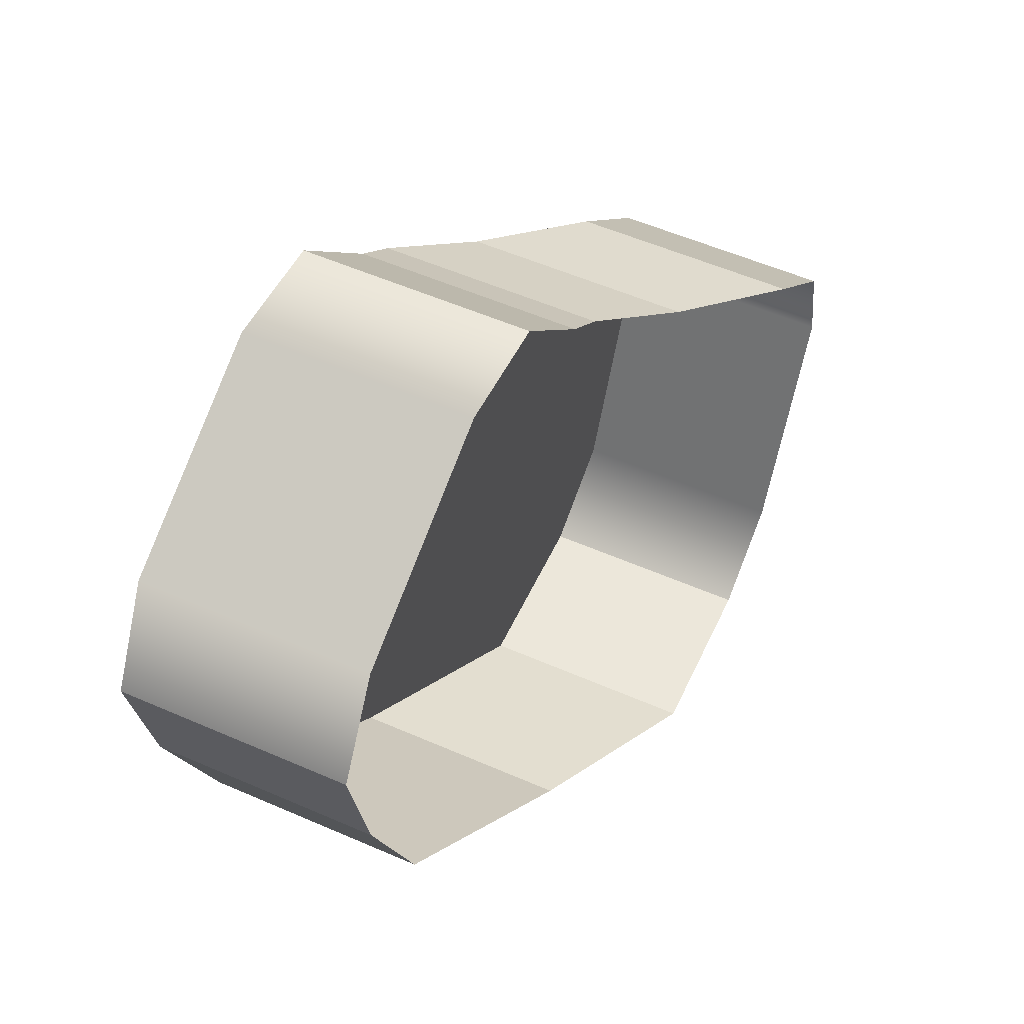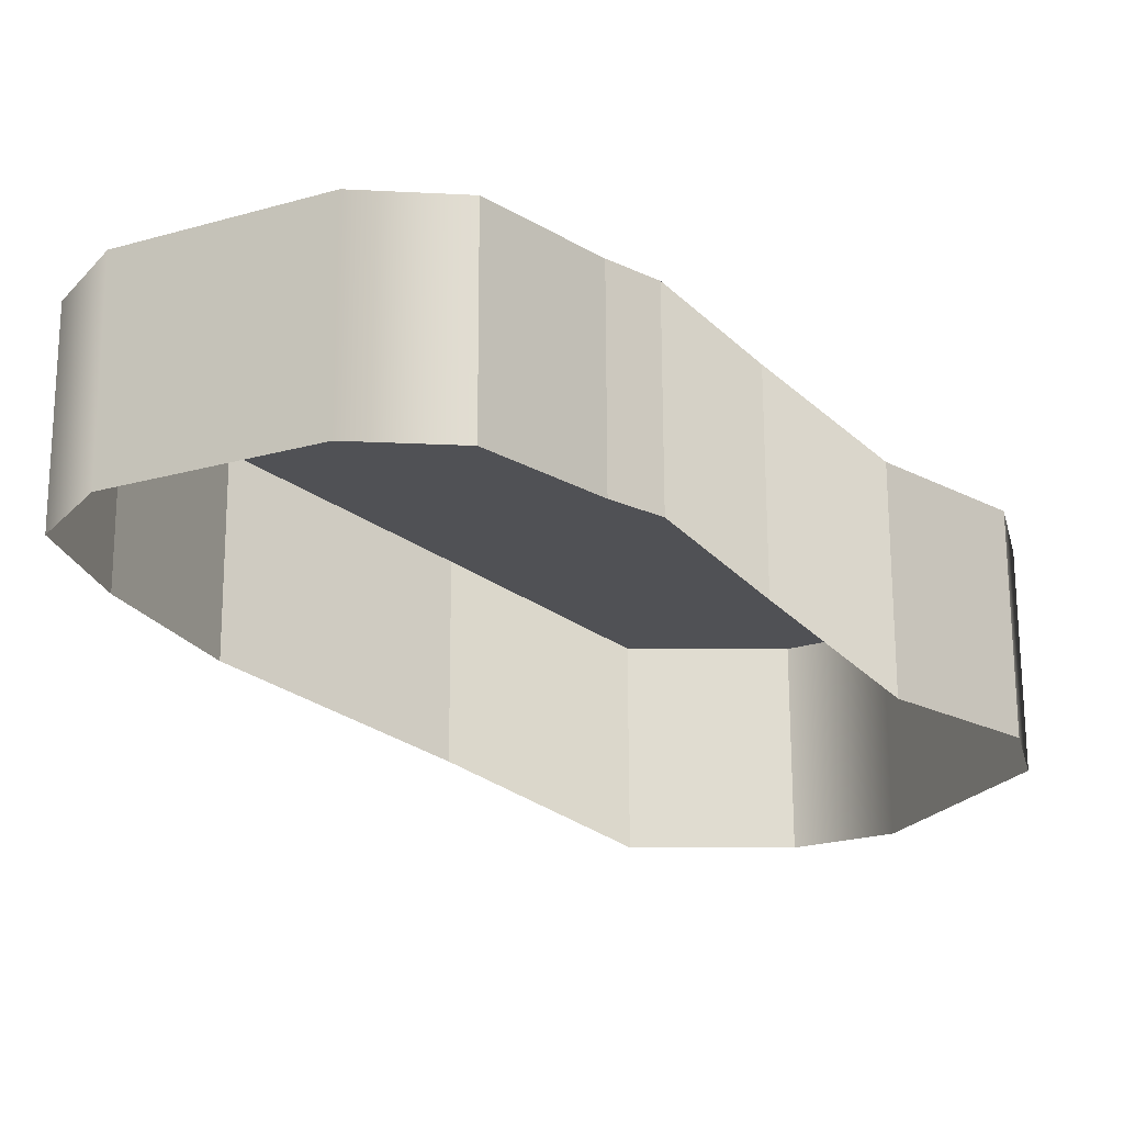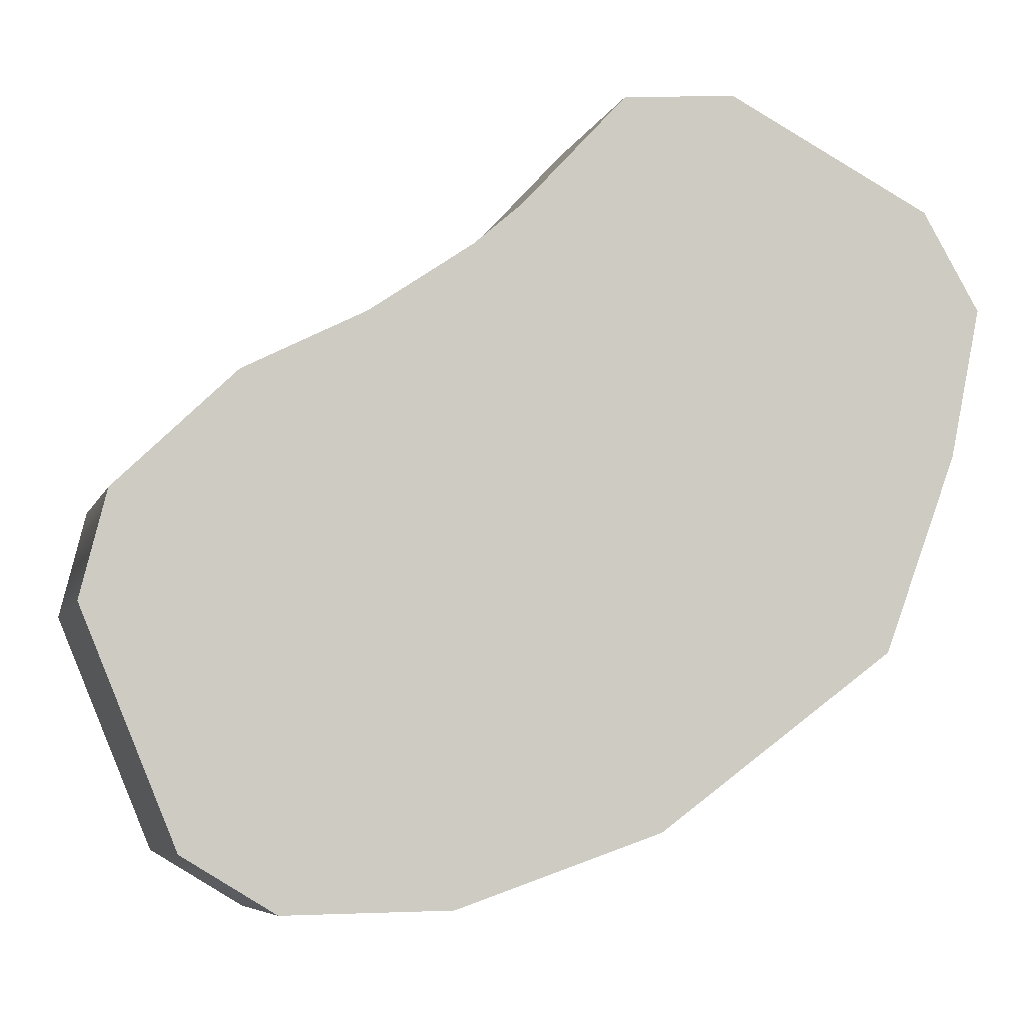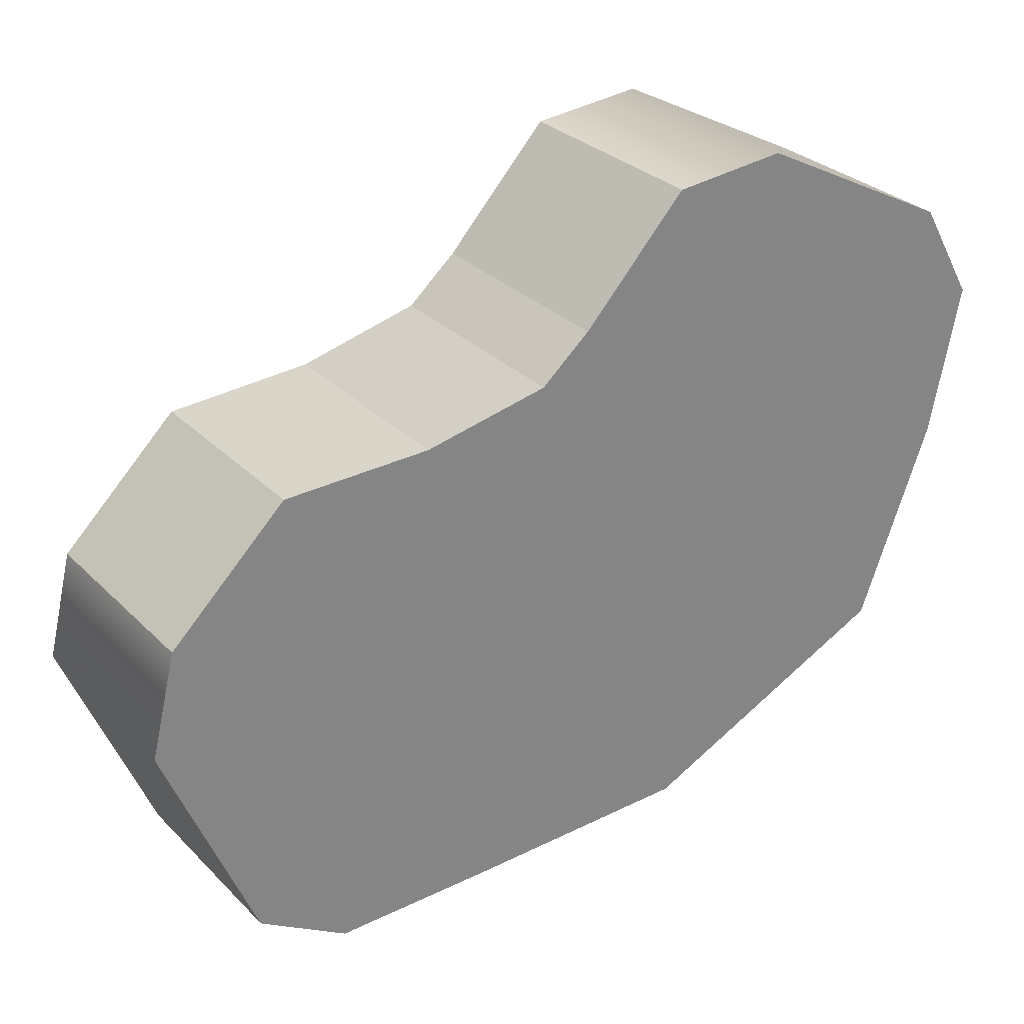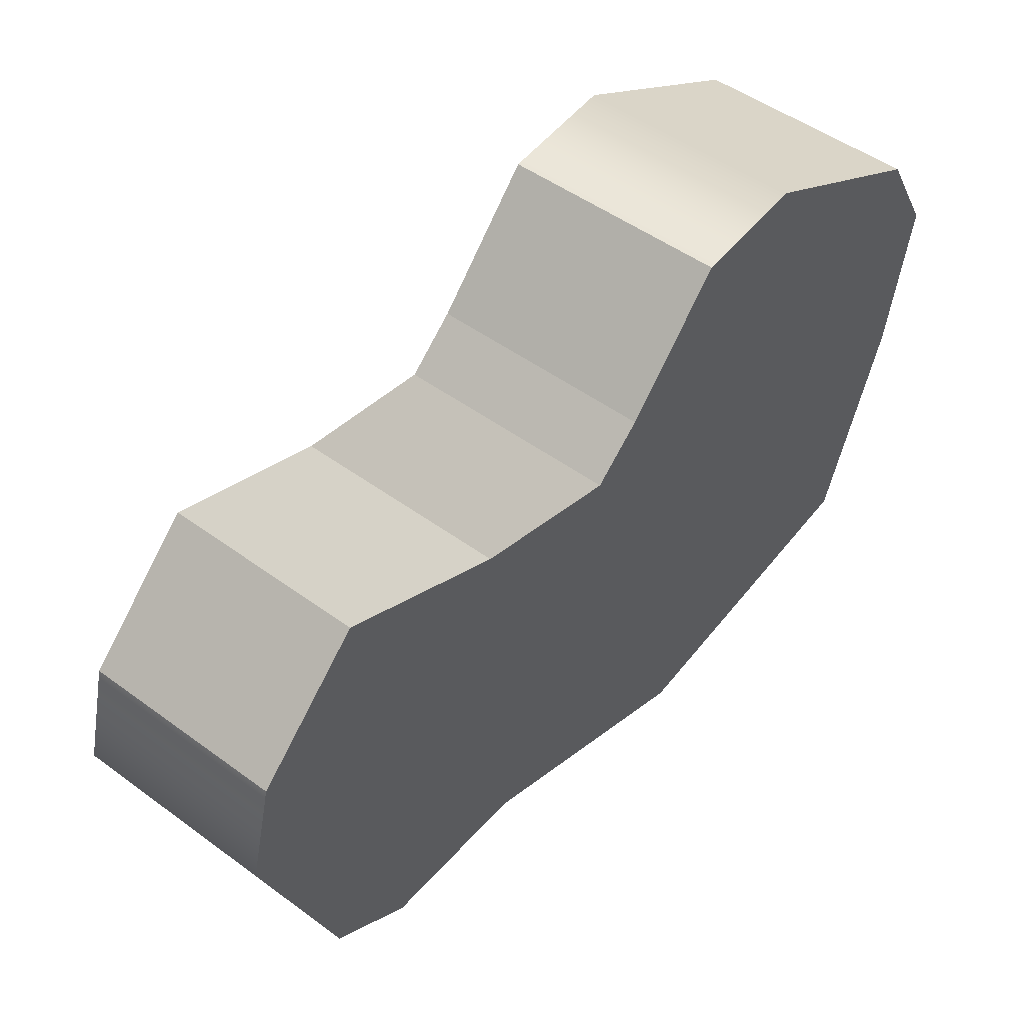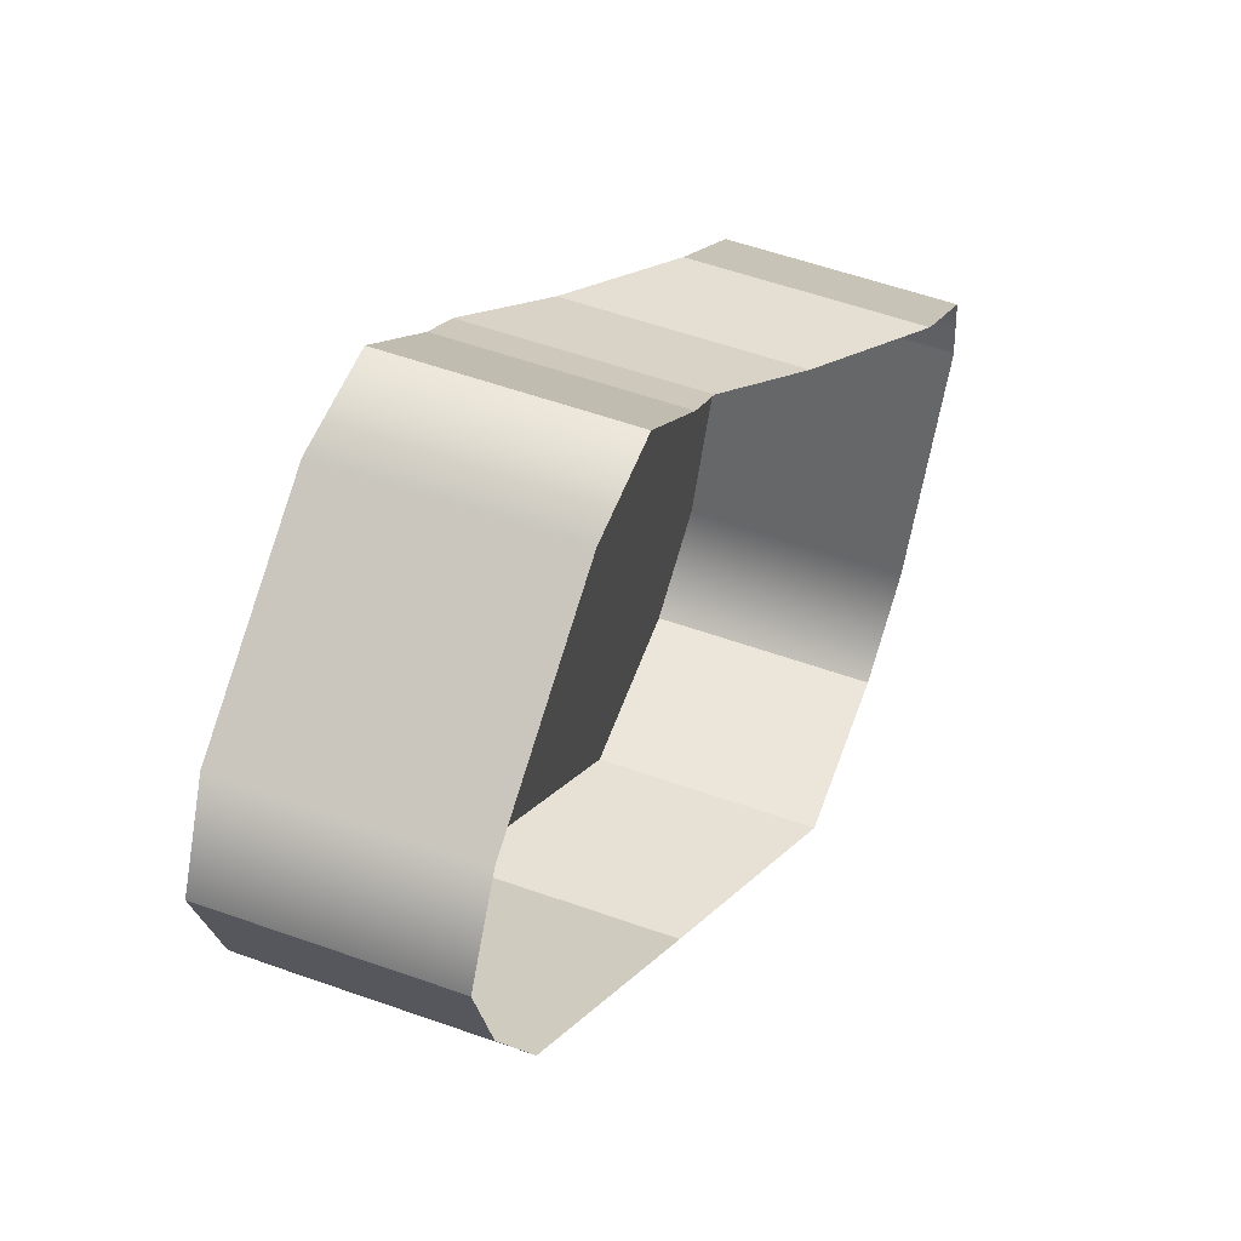
<metadata>
{"format":"obj","ext":"obj","renderer":"f3d","projection":"perspective","resolution":1024,"background":"white","views":[{"elev":55.3,"azim":-65.3,"up":"+Z"},{"elev":69.7,"azim":-0.2,"up":"+Z"},{"elev":-6.9,"azim":164.5,"up":"+Z"},{"elev":29.1,"azim":145.1,"up":"+Z"},{"elev":48.4,"azim":129.5,"up":"+Z"},{"elev":58.8,"azim":-70.1,"up":"+Z"}]}
</metadata>
<code>
g
v 94.59 18.13 -0.8474
v 99.09 18.13 9.989
v 90.21 18.13 -3.492
v 97.87 18.13 14.96
v 82.34 18.13 -3.362
v 92.22 18.13 20.44
v 73.8 21.44 0.05068
v 87.14 21.44 22.68
v 63.94 23.84 7.987
v 83.03 23.84 25.36
v 60.58 23.84 16.91
v 80.82 23.84 27.29
v 59.16 23.84 23.72
v 76.12 23.84 32.42
v 61.73 23.84 28.16
v 71.01 23.84 32.92
v 94.59 18.13 -0.8474
v 94.59 8.13 -0.8474
v 90.21 18.13 -3.492
v 90.21 8.13 -3.492
v 90.21 18.13 -3.492
v 90.21 8.13 -3.492
v 82.34 18.13 -3.362
v 82.34 8.13 -3.362
v 82.34 18.13 -3.362
v 82.34 8.13 -3.362
v 73.8 21.44 0.05068
v 73.8 11.44 0.05068
v 73.8 21.44 0.05068
v 73.8 11.44 0.05068
v 63.94 23.84 7.987
v 63.94 13.84 7.987
v 63.94 23.84 7.987
v 63.94 13.84 7.987
v 60.58 23.84 16.91
v 60.58 13.84 16.91
v 60.58 23.84 16.91
v 60.58 13.84 16.91
v 59.16 23.84 23.72
v 59.16 13.84 23.72
v 59.16 23.84 23.72
v 59.16 13.84 23.72
v 61.73 23.84 28.16
v 61.73 13.84 28.16
v 99.09 18.13 9.989
v 99.09 8.13 9.989
v 97.87 18.13 14.96
v 97.87 8.13 14.96
v 97.87 18.13 14.96
v 97.87 8.13 14.96
v 92.22 18.13 20.44
v 92.22 8.13 20.44
v 92.22 18.13 20.44
v 92.22 8.13 20.44
v 87.14 21.44 22.68
v 87.14 11.44 22.68
v 87.14 21.44 22.68
v 87.14 11.44 22.68
v 83.03 23.84 25.36
v 83.03 13.84 25.36
v 83.03 23.84 25.36
v 83.03 13.84 25.36
v 80.82 23.84 27.29
v 80.82 13.84 27.29
v 80.82 23.84 27.29
v 80.82 13.84 27.29
v 76.12 23.84 32.42
v 76.12 13.84 32.42
v 76.12 23.84 32.42
v 76.12 13.84 32.42
v 71.01 23.84 32.92
v 71.01 13.84 32.92
g _0
f 3 2 1
f 2 3 4
f 5 4 3
f 4 5 6
f 7 6 5
f 6 7 8
f 9 8 7
f 8 9 10
f 11 10 9
f 10 11 12
f 13 12 11
f 12 13 14
f 15 14 13
f 14 15 16
g _1
f 17 18 19
f 20 19 18
f 21 22 23
f 24 23 22
f 25 26 27
f 28 27 26
f 29 30 31
f 32 31 30
f 33 34 35
f 36 35 34
f 37 38 39
f 40 39 38
f 41 42 43
f 44 43 42
f 47 46 45
f 46 47 48
f 51 50 49
f 50 51 52
f 55 54 53
f 54 55 56
f 59 58 57
f 58 59 60
f 63 62 61
f 62 63 64
f 67 66 65
f 66 67 68
f 71 70 69
f 70 71 72
f 45 18 17
f 18 45 46
f 43 44 71
f 72 71 44

</code>
